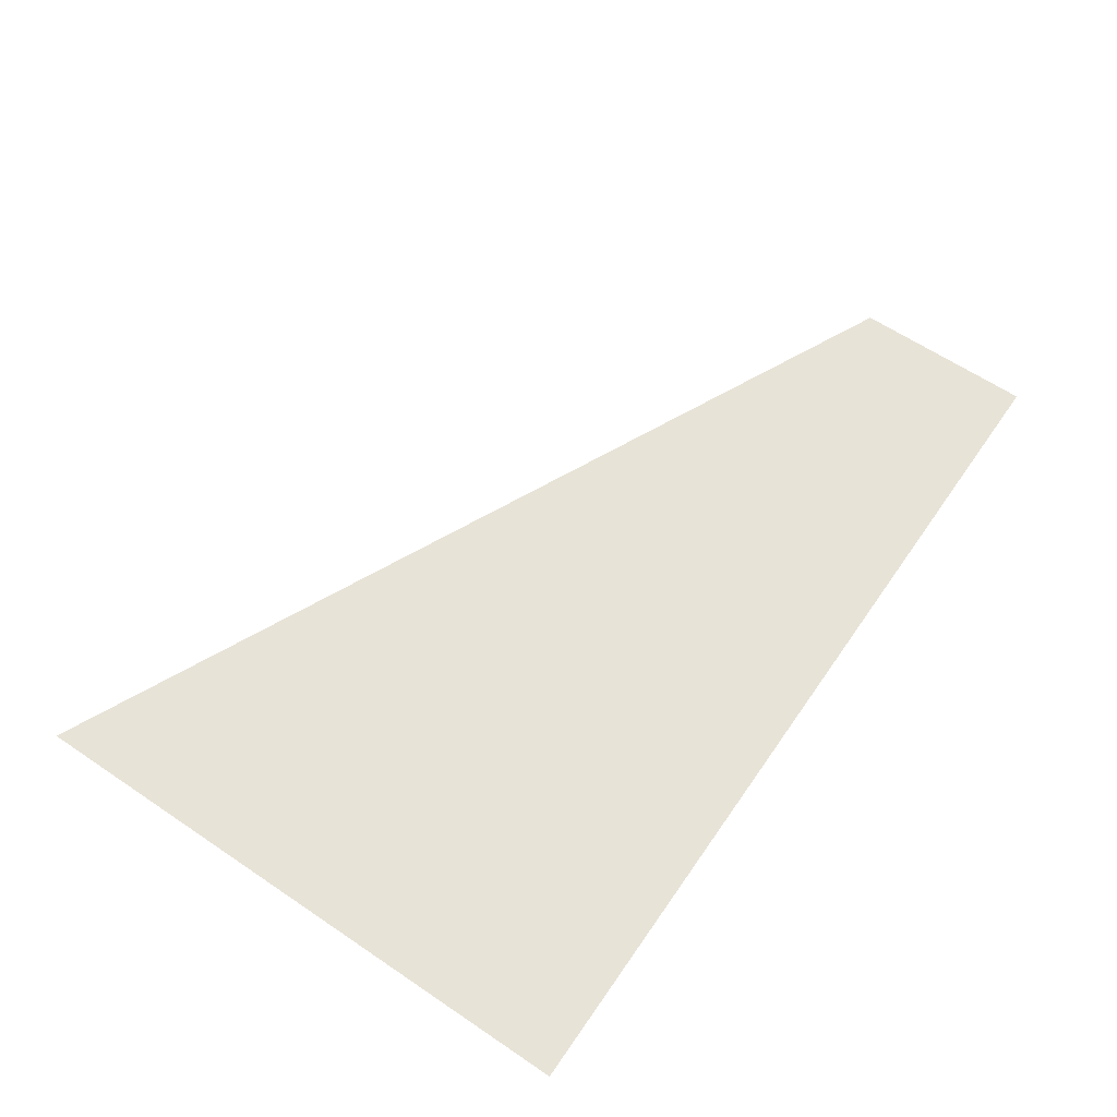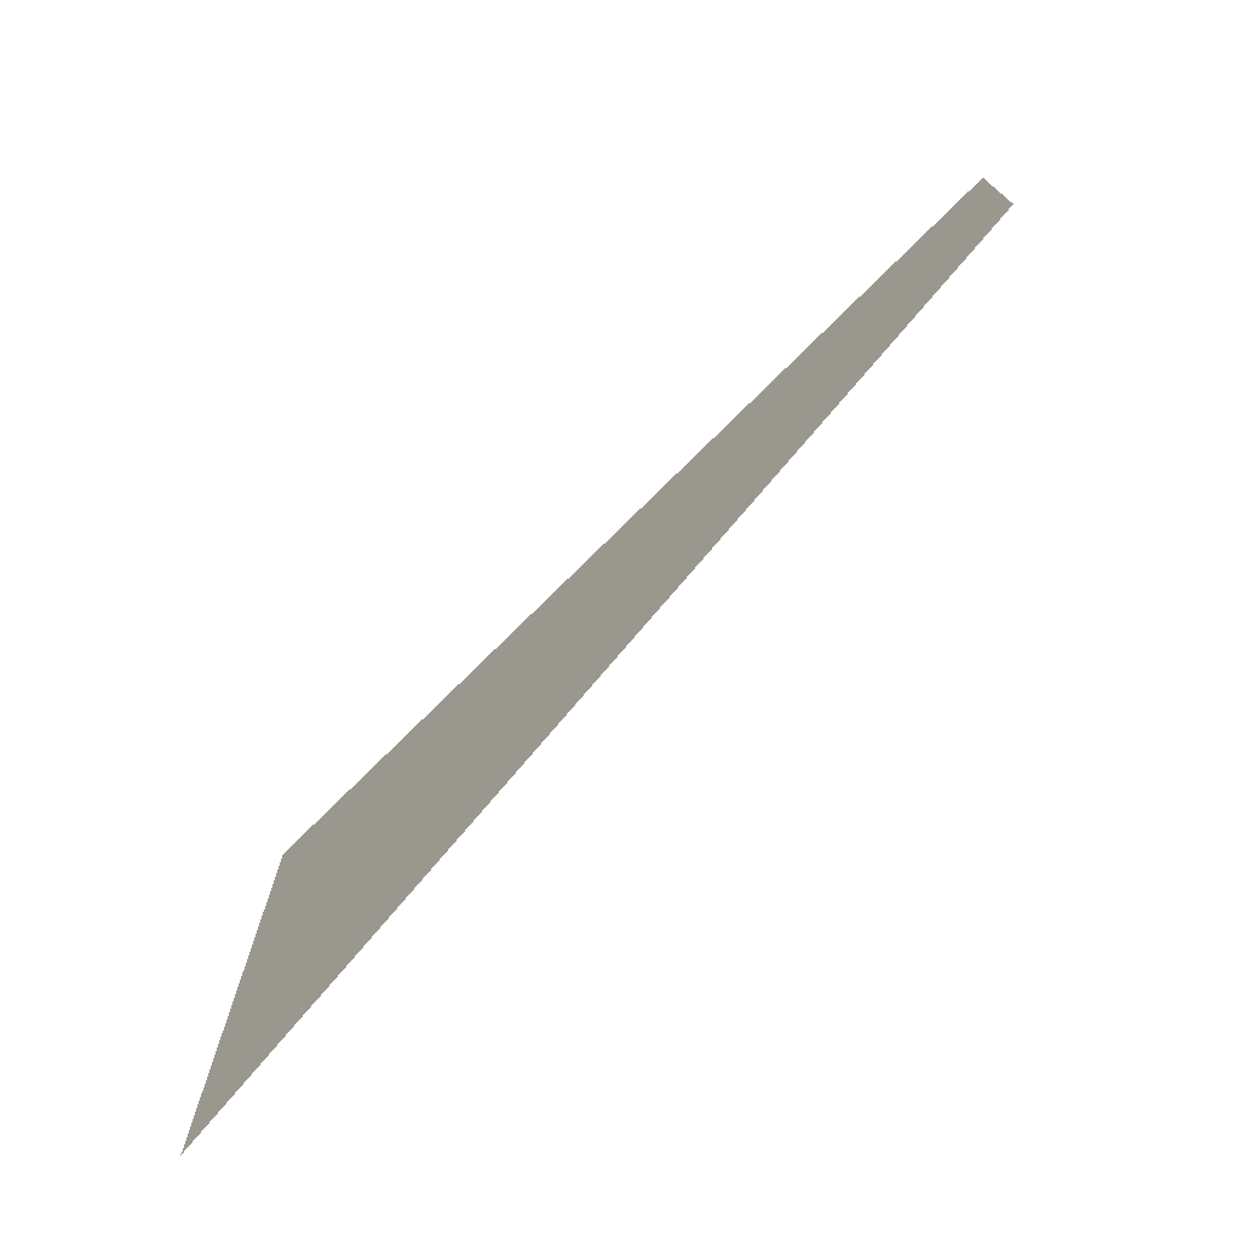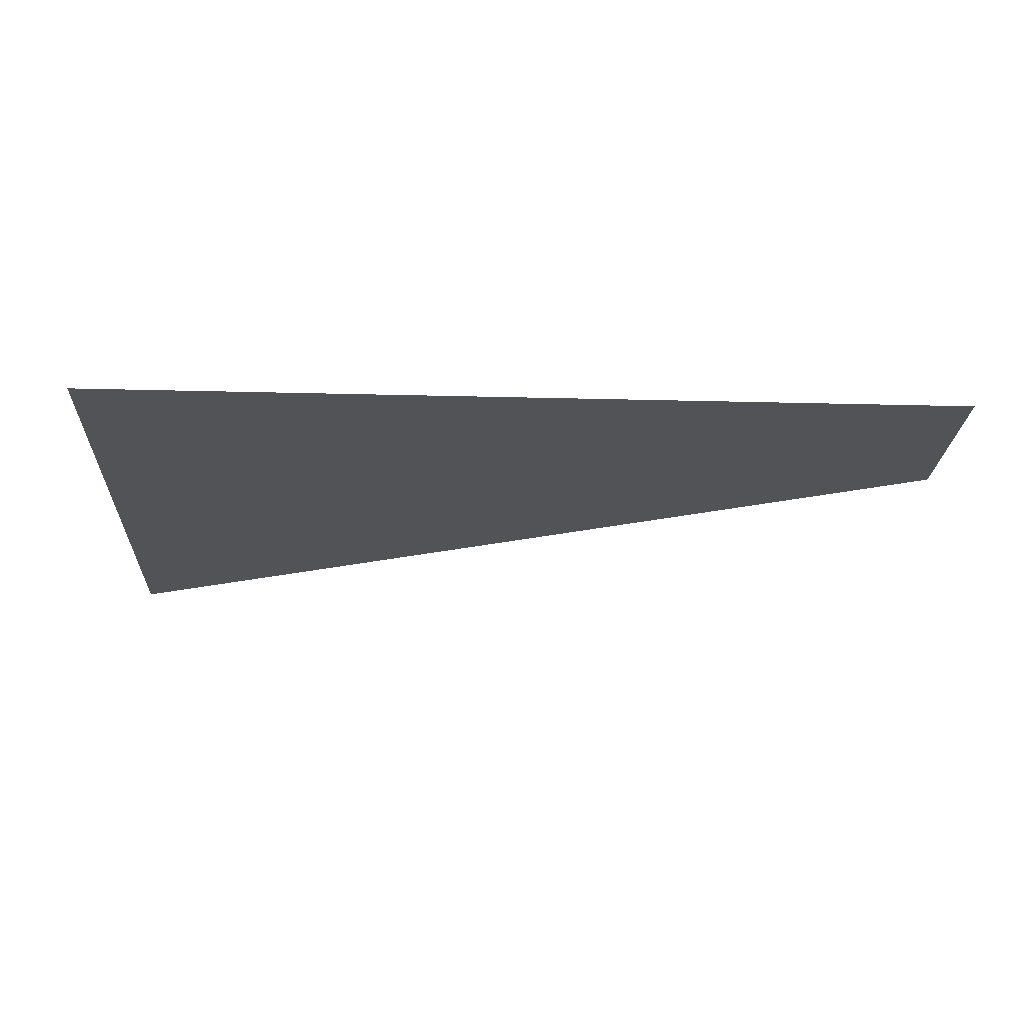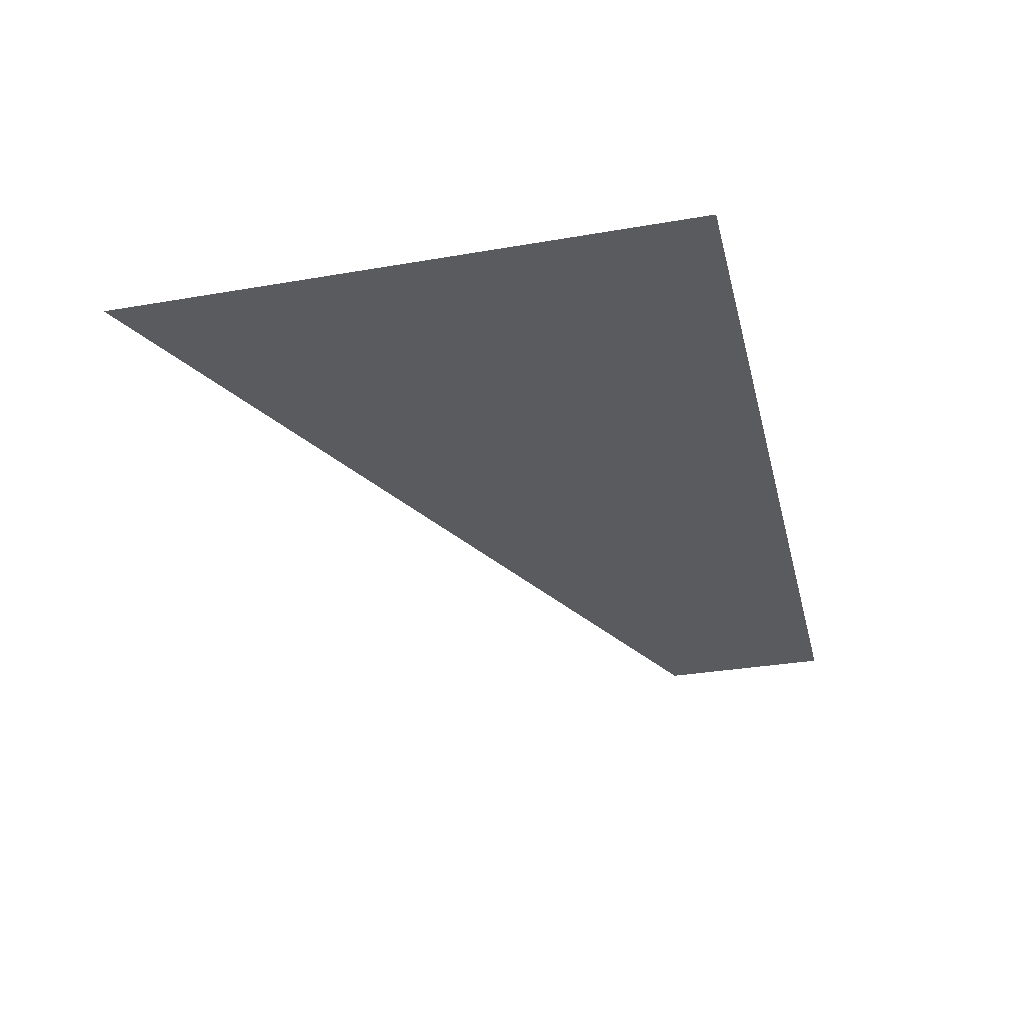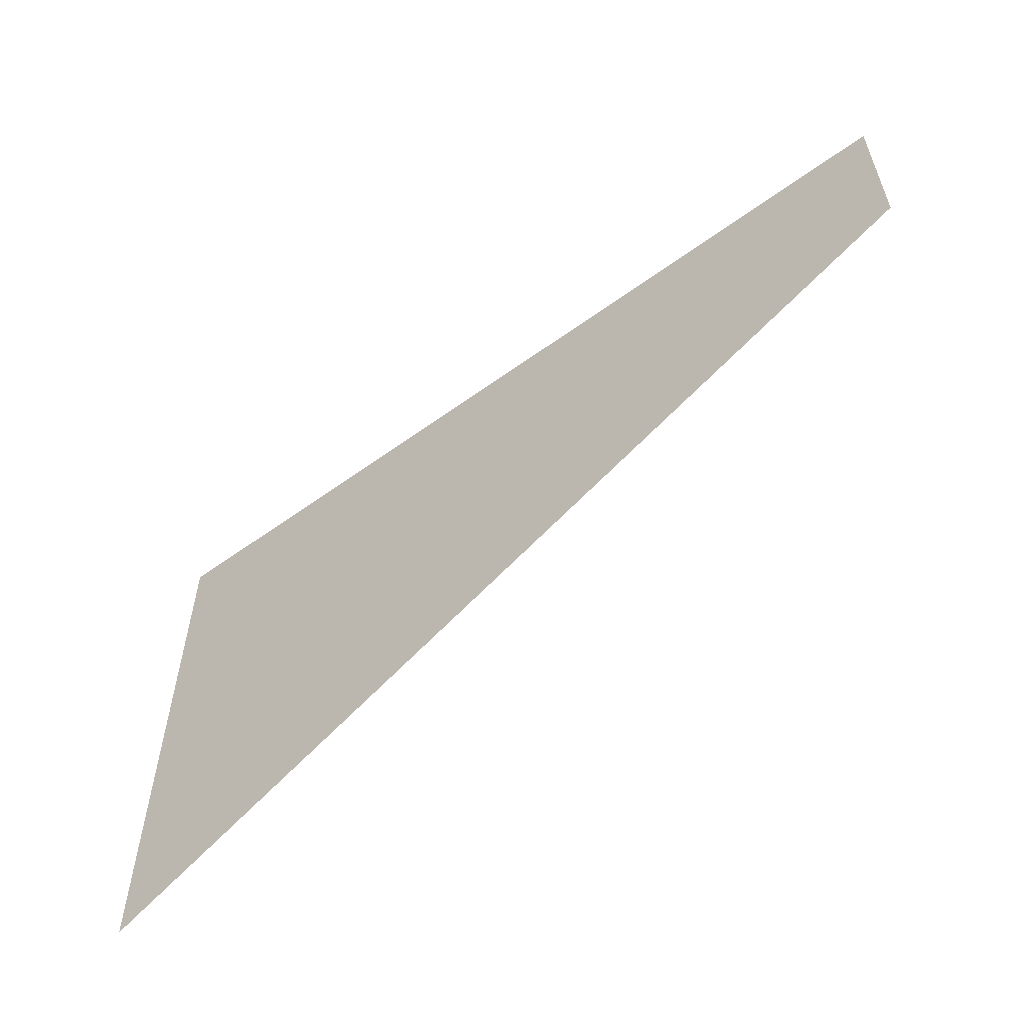
<metadata>
{"format":"obj","ext":"obj","renderer":"f3d","projection":"perspective","resolution":1024,"background":"white","views":[{"elev":61.7,"azim":-55.5,"up":"+Y"},{"elev":-73.8,"azim":44.9,"up":"+Z"},{"elev":-22.3,"azim":-2.6,"up":"+Y"},{"elev":-32.1,"azim":-76.4,"up":"+Y"},{"elev":-58.8,"azim":36.8,"up":"+Z"}]}
</metadata>
<code>
g ENV_FFABB_MidPlatform_Balcony_Vinyl_Pattern_01_MO
v -0.1399 -5.627e-05 -2.91
v -0.1399 -5.627e-05 -0.09151
v -13.84 -5.627e-05 -0.09151
v -13.84 -5.627e-05 -9.207
g ENV_FFABB_MidPlatform_Balcony_Vinyl_Pattern_01_MO_0
f 3 2 1
f 4 3 1

</code>
